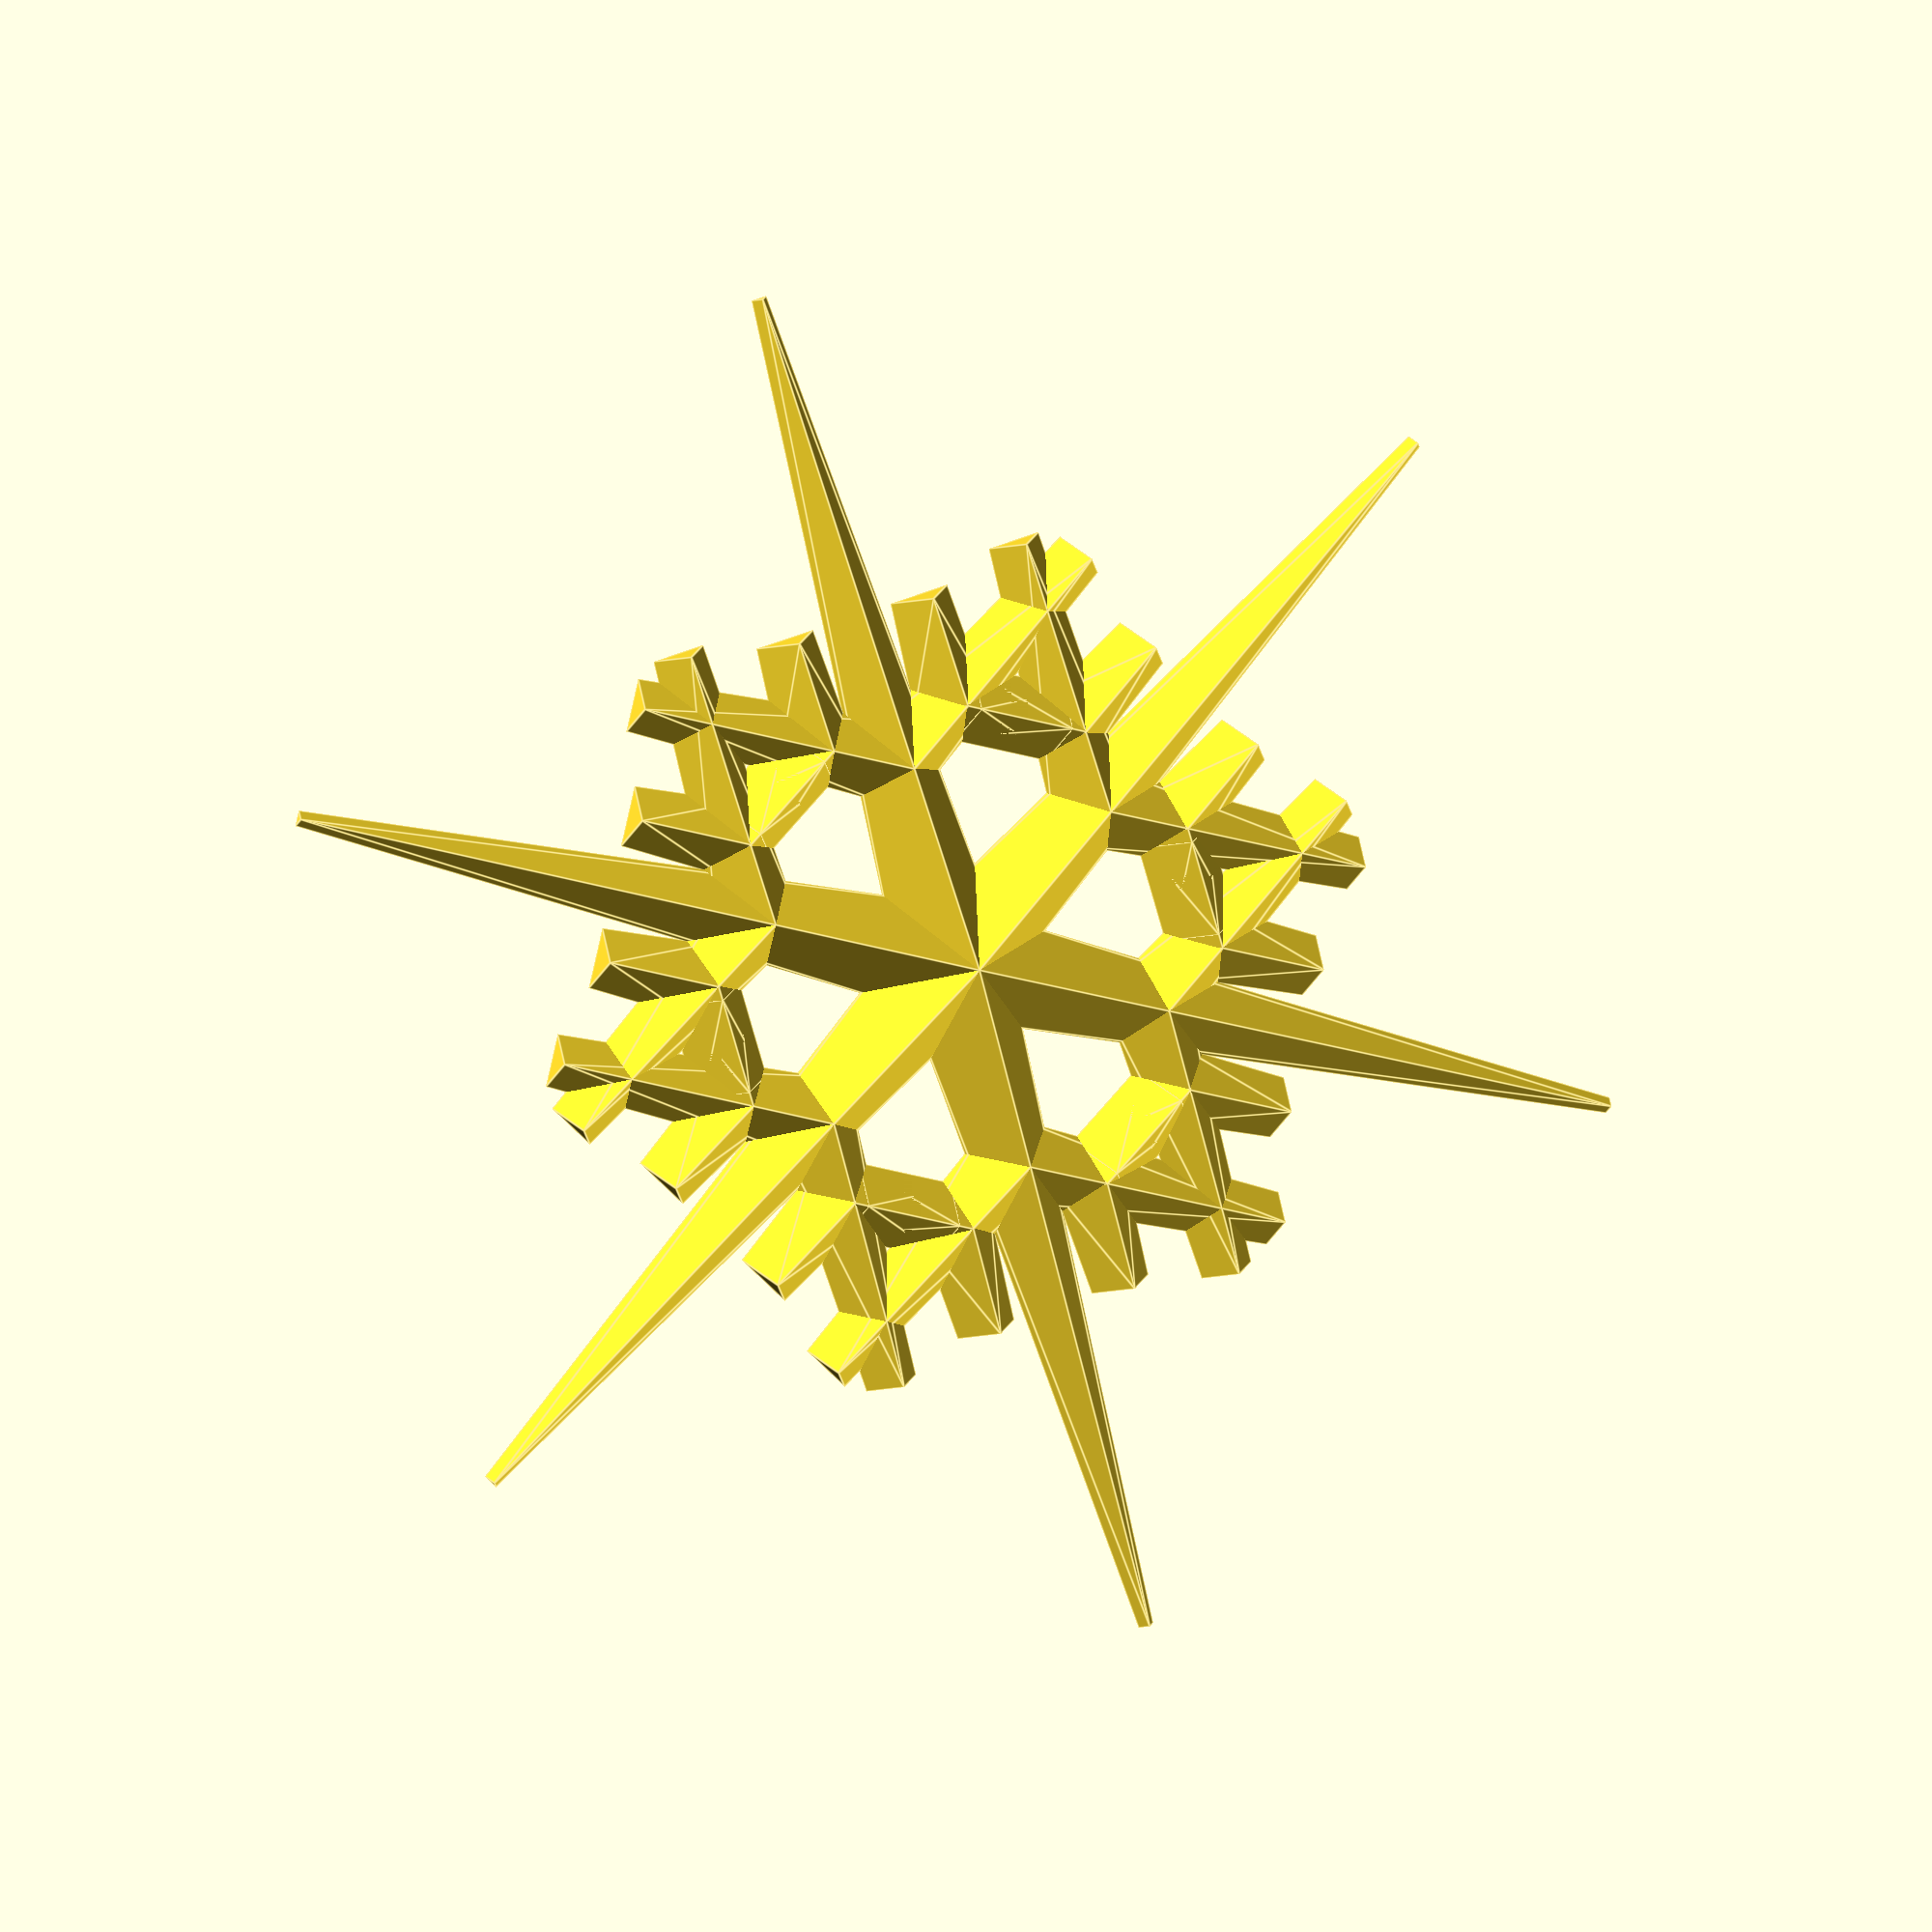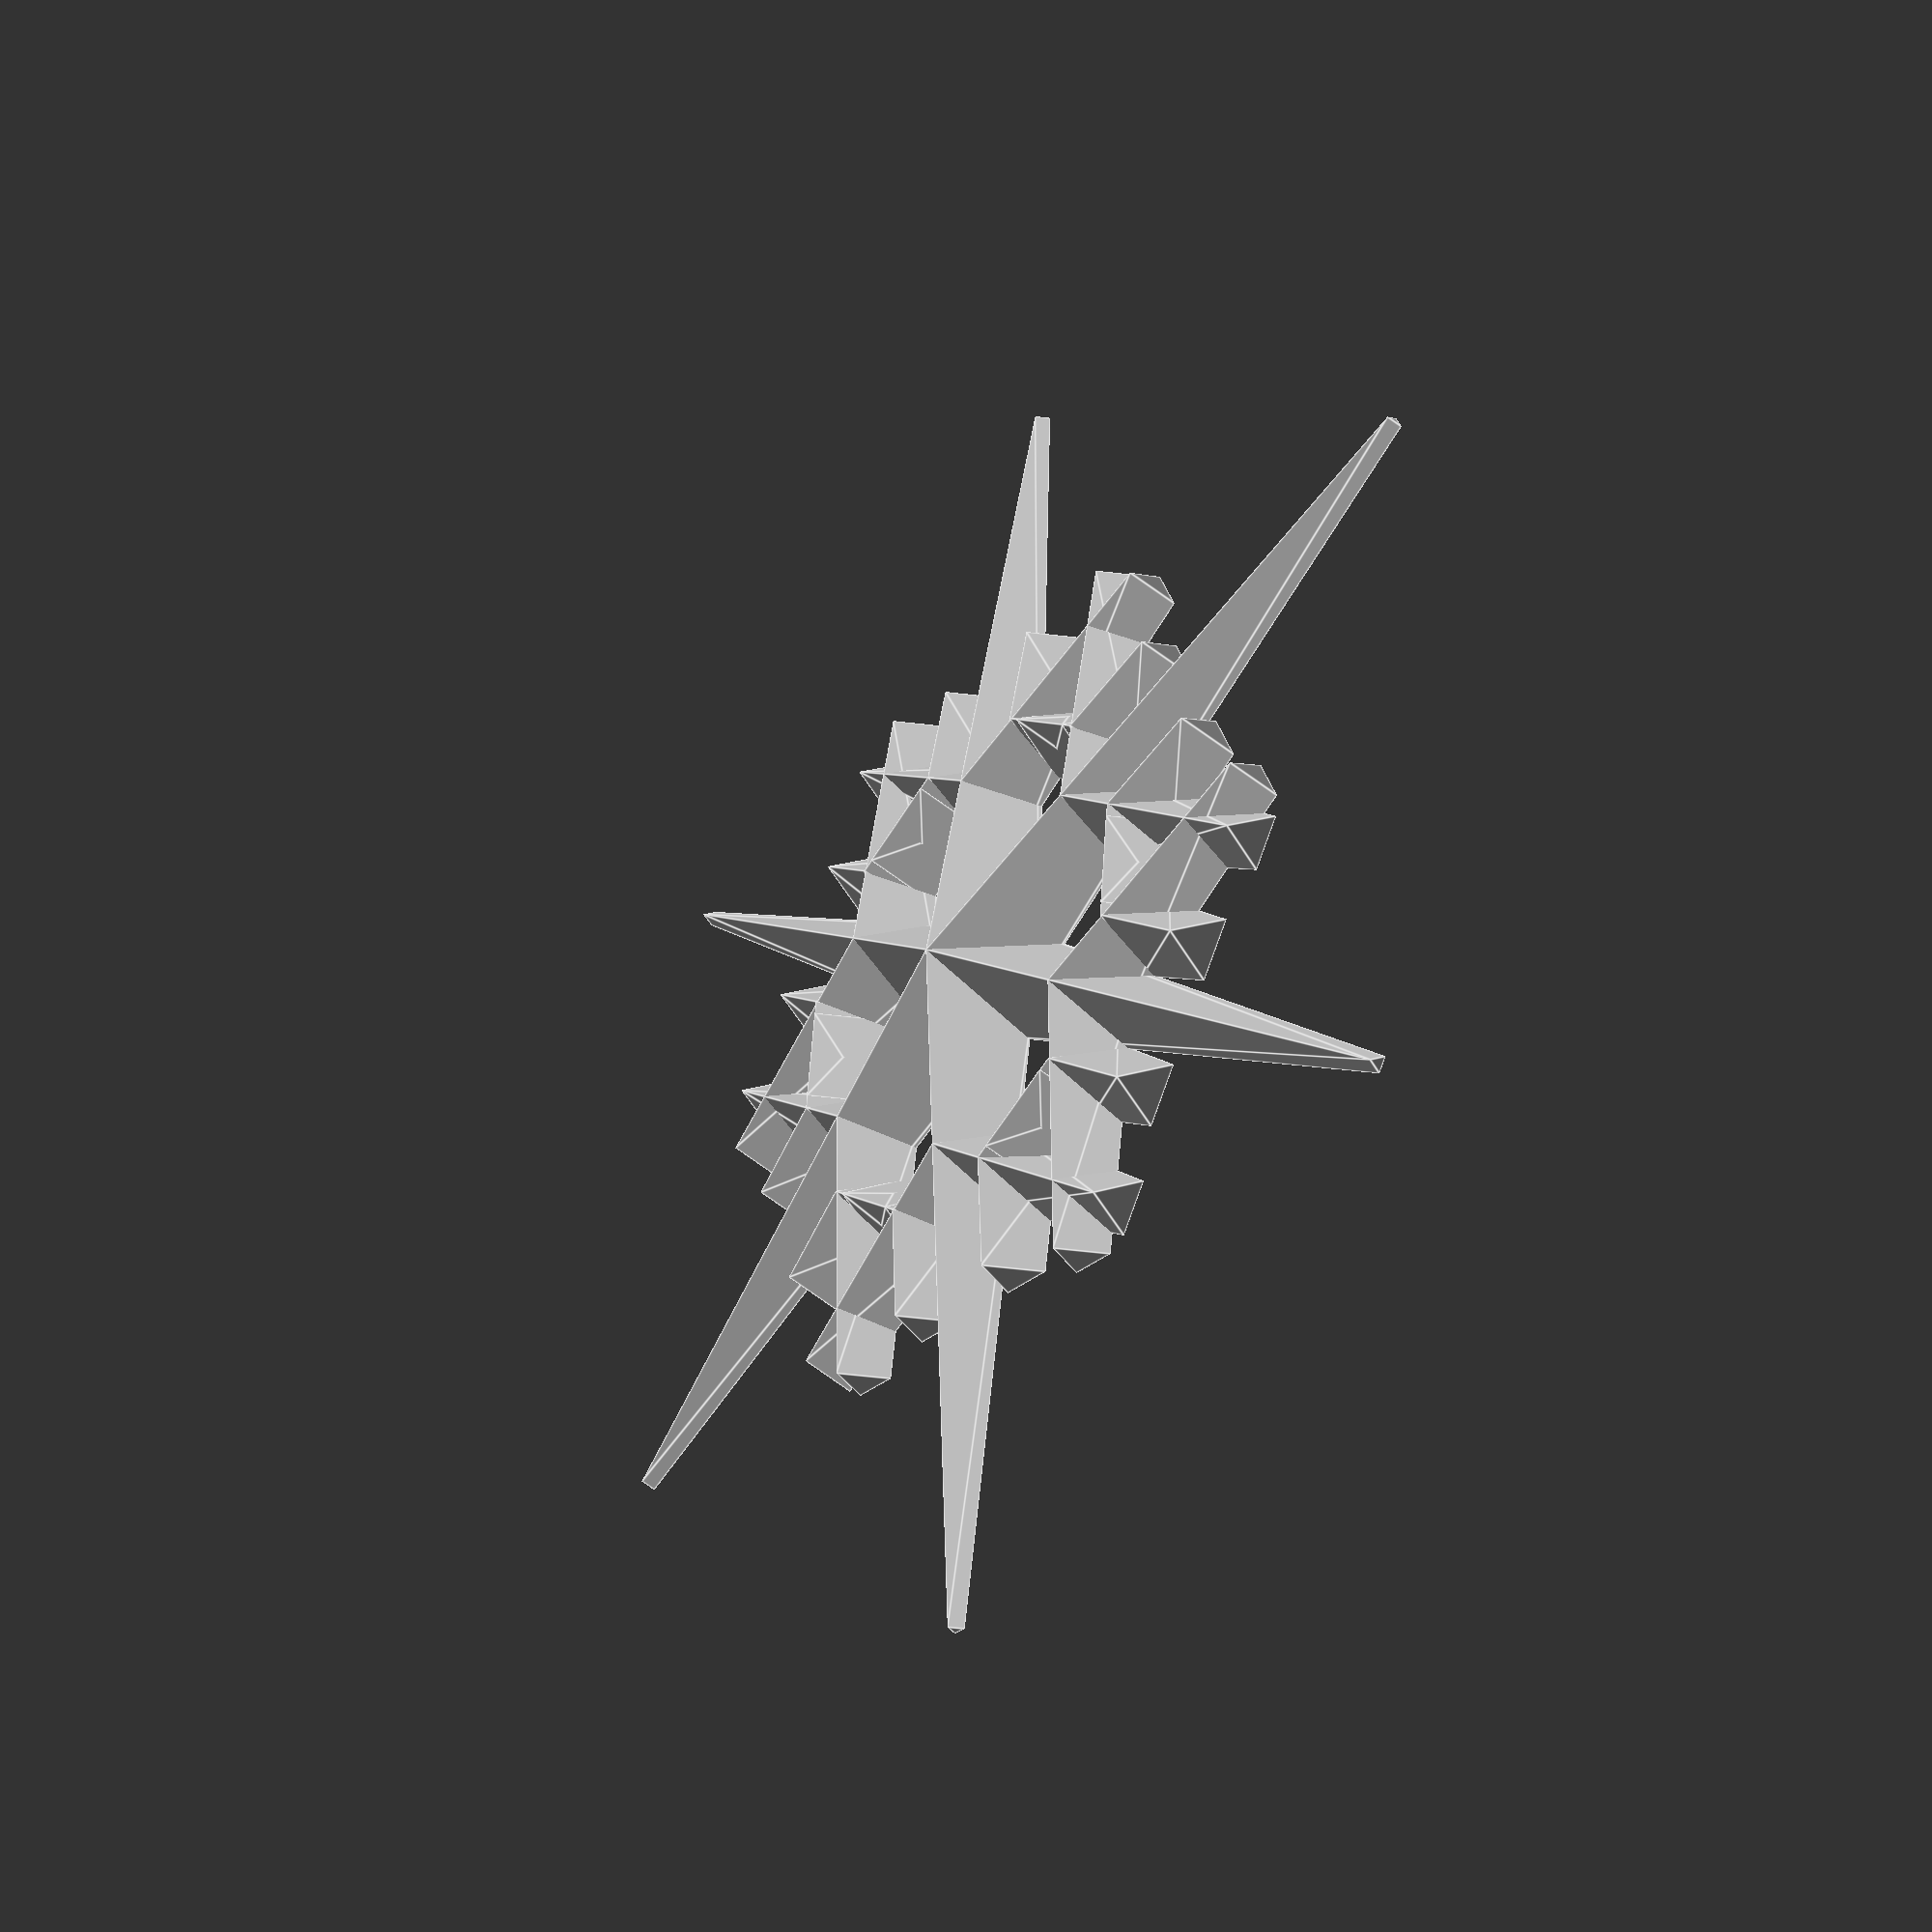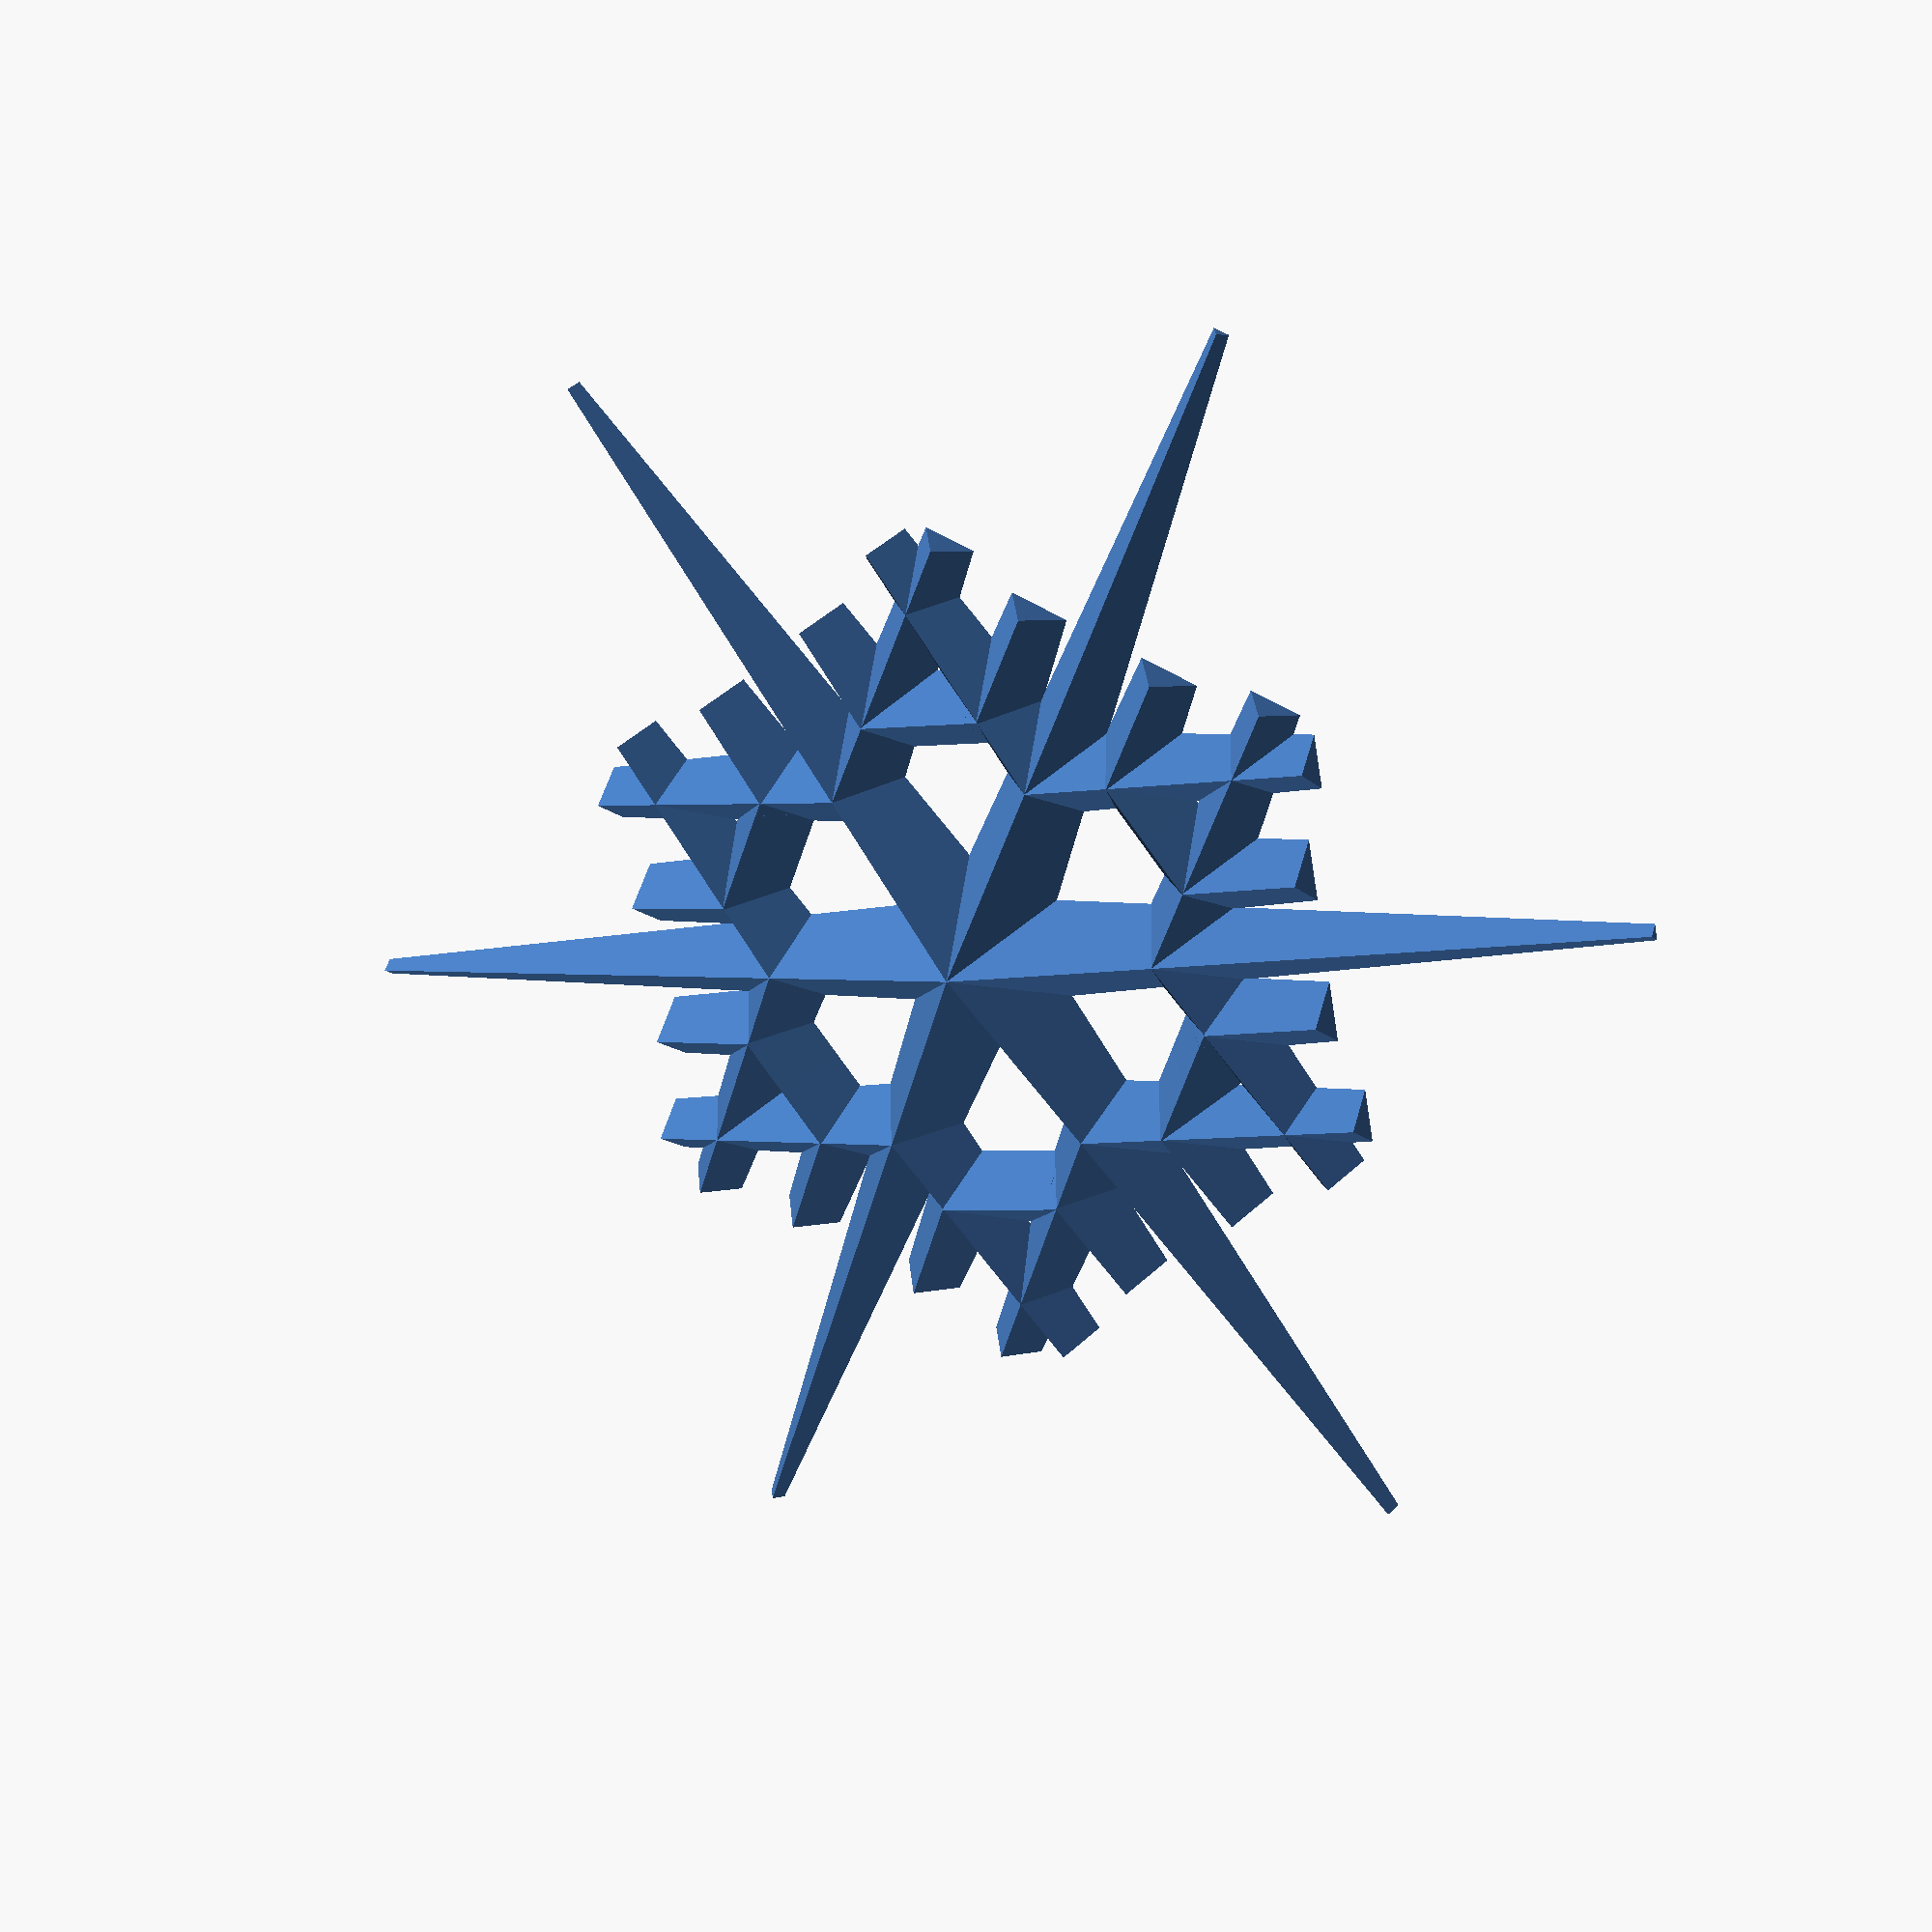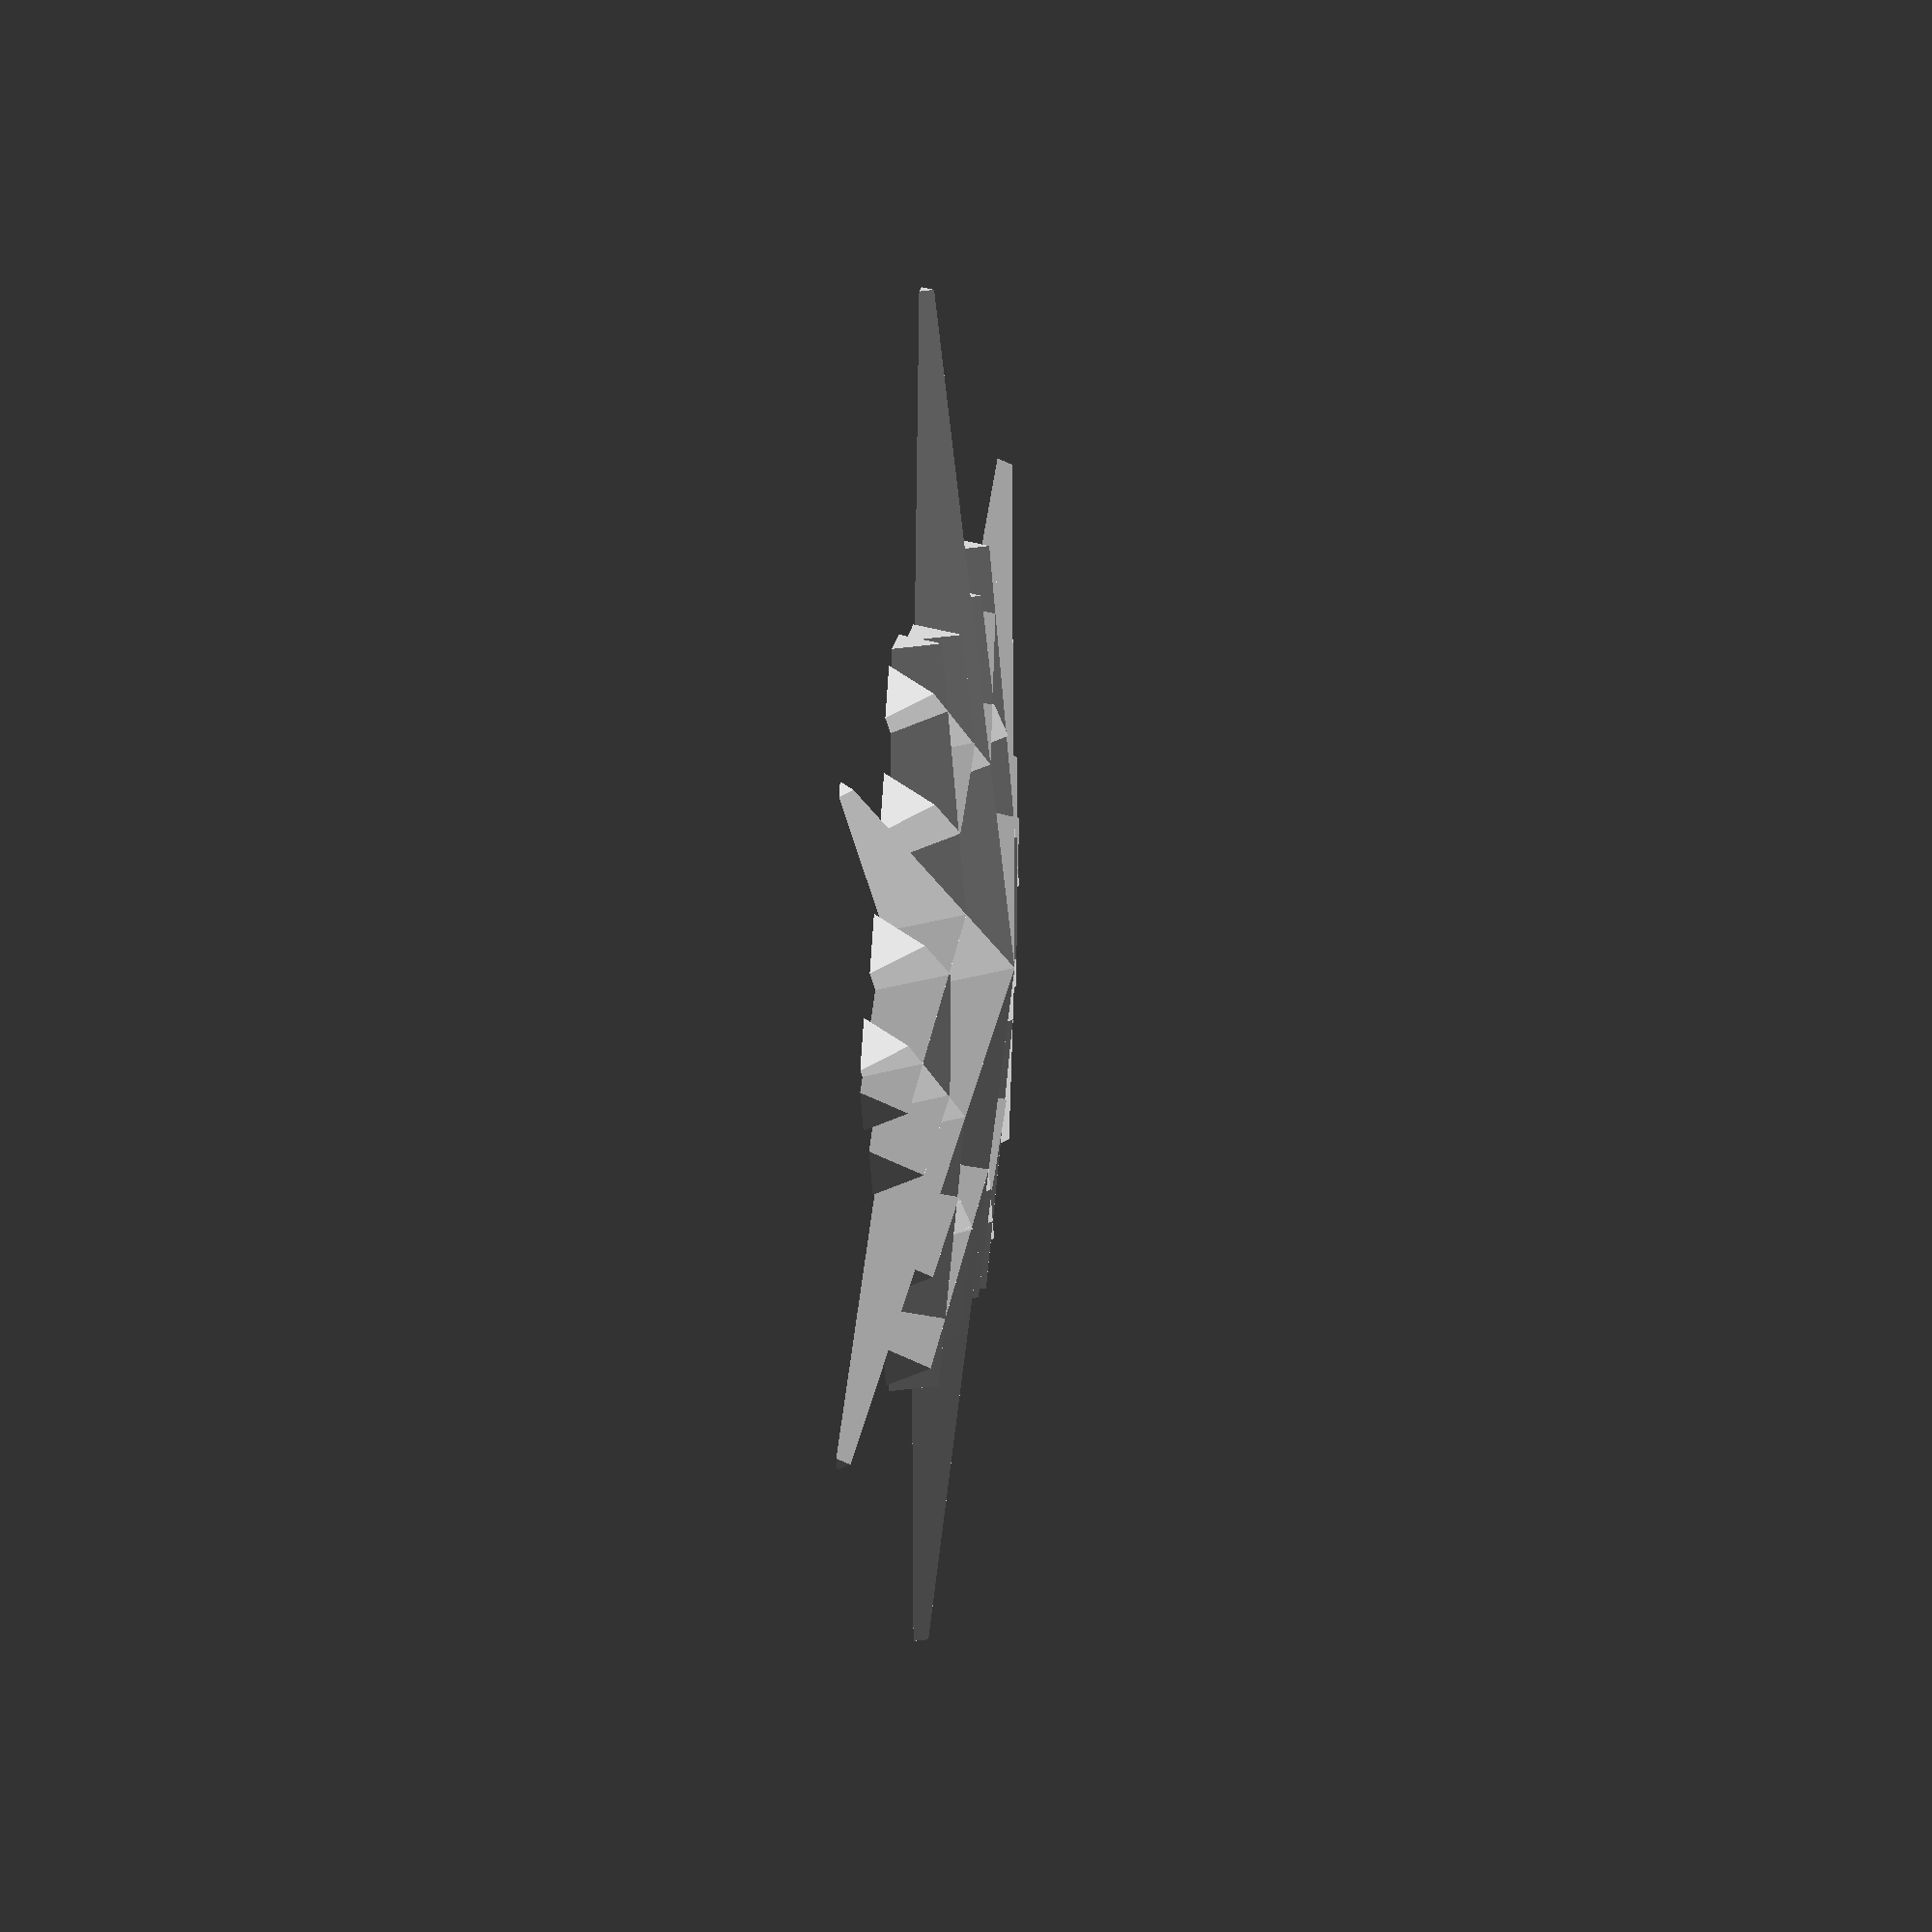
<openscad>
// Snowflake generator

MAX_HEIGHT = 7;
MIN_HEIGHT = 1;
RADIUS = 50;
LEVEL = 3;

module flake(radius, base) {
  for (i = [0 : 5]) {
    arm(LEVEL, [0, 0], 60 * i, radius, base);
  }
}

module arm(level, pos, dir, len) {
  if (level >= 1) {
    line(pos, dir, len);
    assign(child = pos + len * 0.3 * unit(dir)) {
      arm(level - 1, child, dir + 60, len * 0.4);
      arm(level - 1, child, dir - 60, len * 0.4);
    }
  }
}

// Draw a wedge-shaped line scaled to gradient from center.
module line(pos, dir, len) {
  // Unit triangle extended 1 unit along x axis.
  //           5
  //          / \
  //     2   4-- 3
  //    / \
  //   1---0
  h1 = combine(dist(pos) / RADIUS, MAX_HEIGHT, MIN_HEIGHT);
  s1 = h1 / sin(60);
  pos2 = pos + len * unit(dir);
  h2 = combine(dist(pos2) / RADIUS, MAX_HEIGHT, MIN_HEIGHT);
  s2 = h2 / sin(60);
  translate([pos[0], pos[1], 0])
    rotate(dir, v=[0, 0, 1])
  polyhedron(
    points=[
      [0, -s1 / 2, 0], [0, s1 / 2, 0], [0, 0, h1],
      [len, -s2 / 2, 0], [len, s2 / 2, 0], [len, 0, h2]
    ],
    triangles=[
      [0, 1, 2],
      [0, 2, 5], [0, 5, 3],
      [0, 3, 4], [0, 4, 1],
      [1, 4, 5], [1, 5, 2],
      [3, 5, 4]
    ]
  );
}

function unit(dir) = [cos(dir), sin(dir)];
function dist(pos) = sqrt(pos[0]*pos[0] + pos[1]*pos[1]);
function combine(f, x0, x1) = x0 * (1 - f) + x1 * f;

//line([0, 0], 0, 50);
//line([0, 0], 60, 25);
//hex3([0, 0], 60, 50, 10);
//flake(50, 10);

//arm(LEVEL, [0, 0], 90, 50);
flake(50, 10);

</openscad>
<views>
elev=354.8 azim=193.3 roll=343.9 proj=o view=edges
elev=35.7 azim=36.5 roll=54.7 proj=p view=edges
elev=339.3 azim=50.1 roll=23.3 proj=p view=solid
elev=162.5 azim=331.8 roll=262.5 proj=o view=solid
</views>
